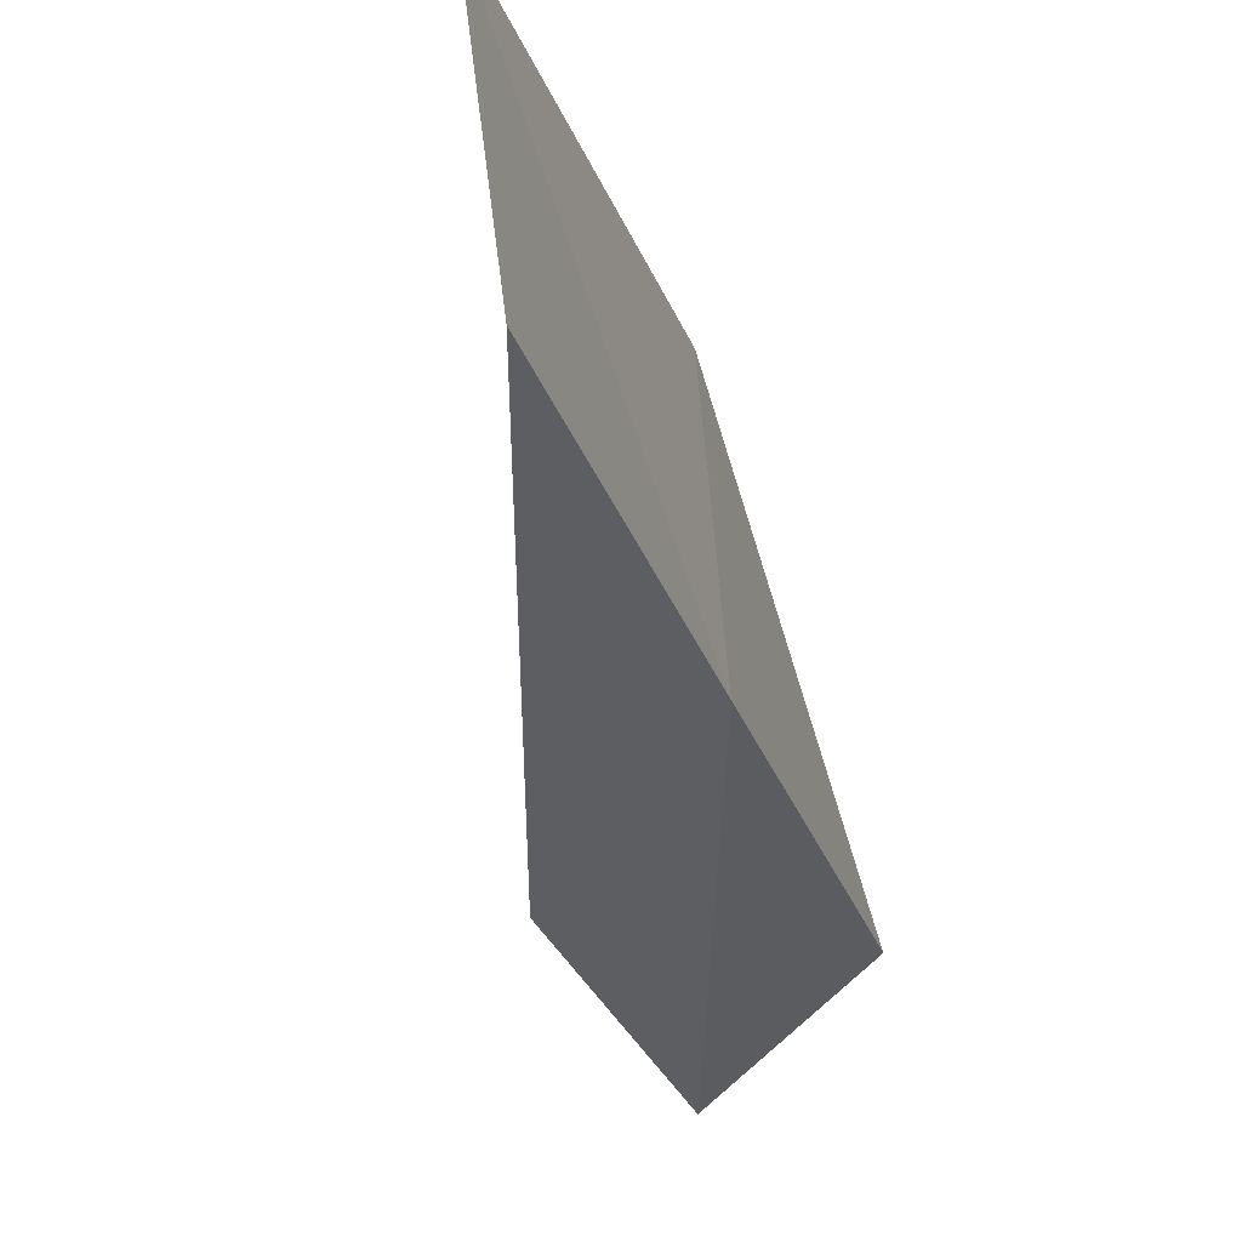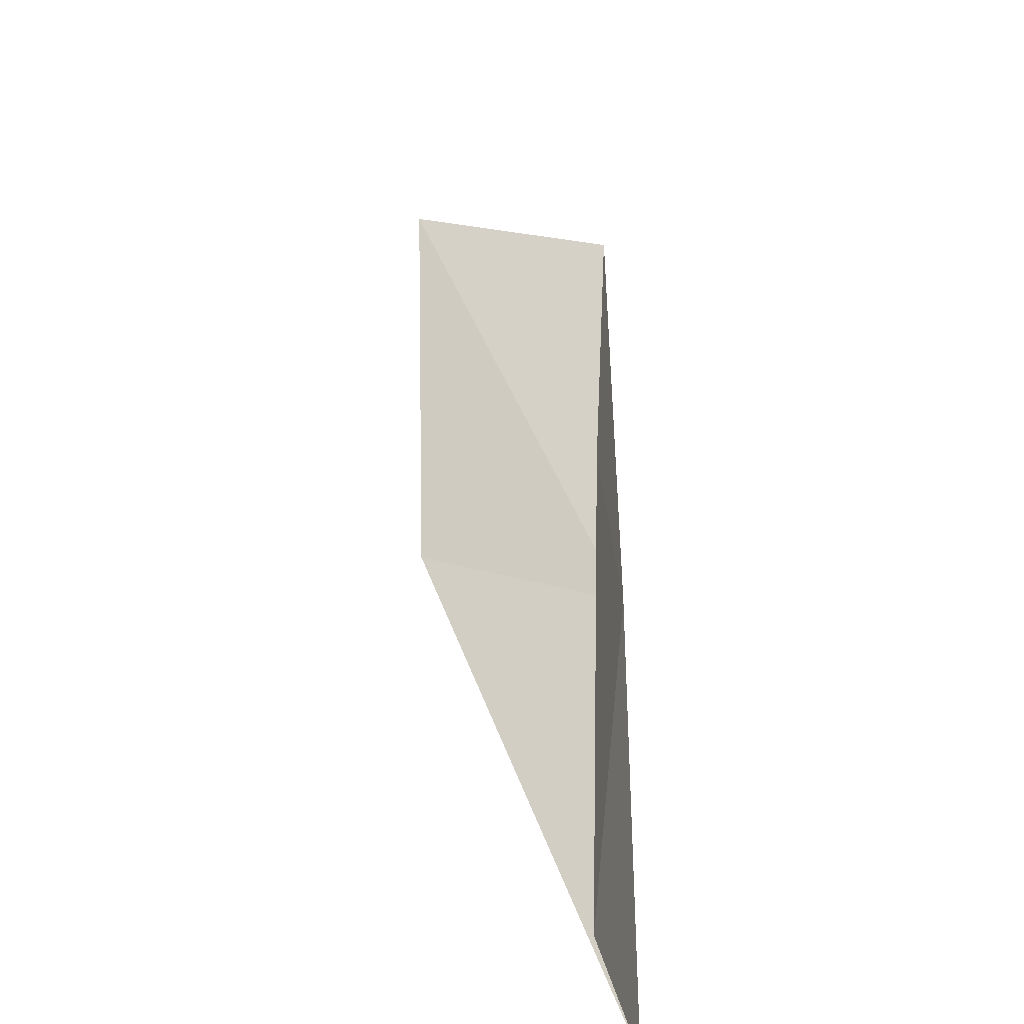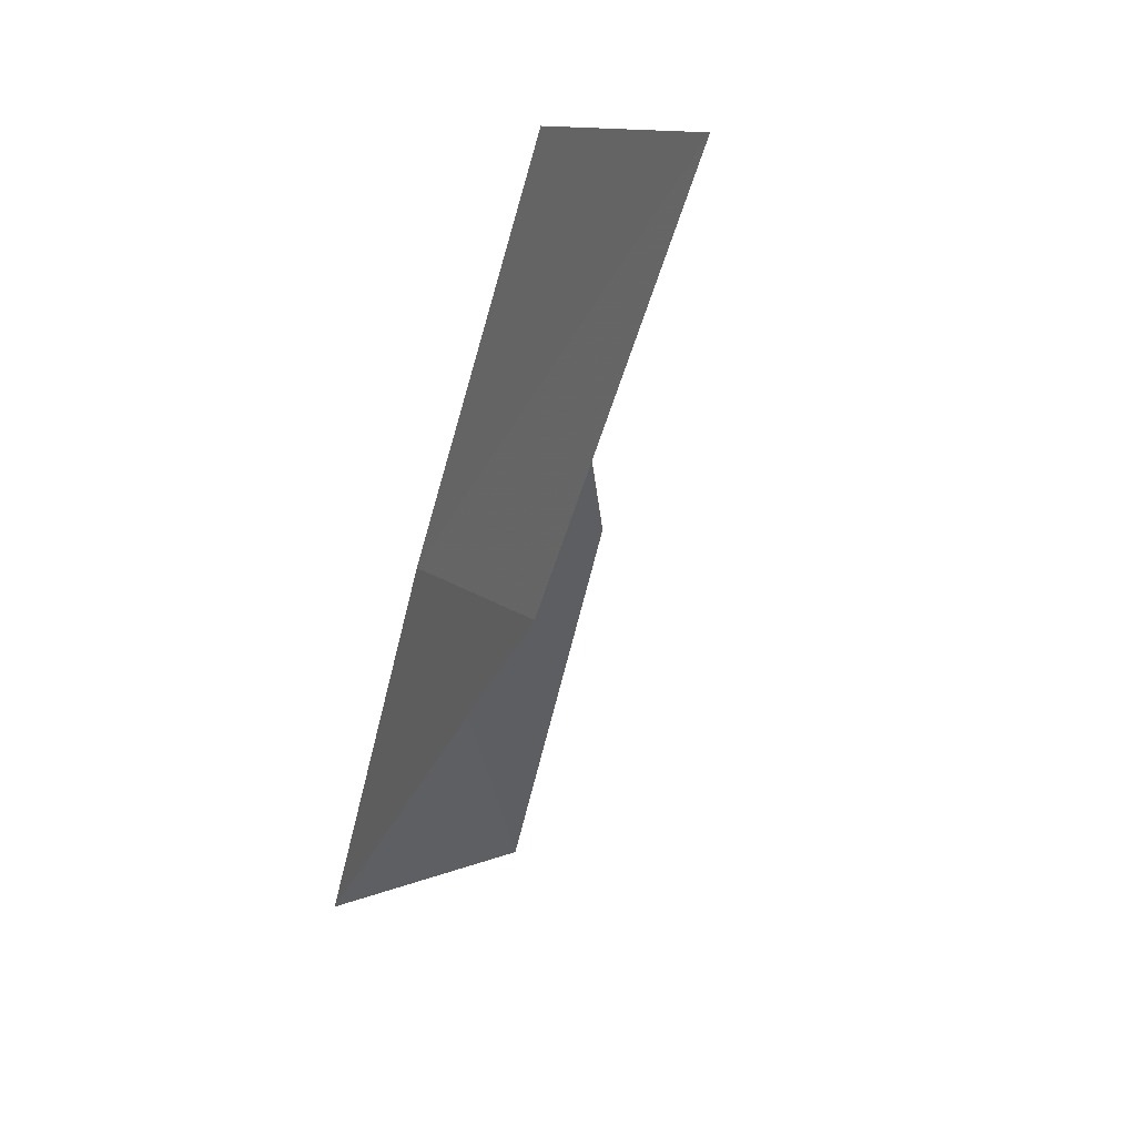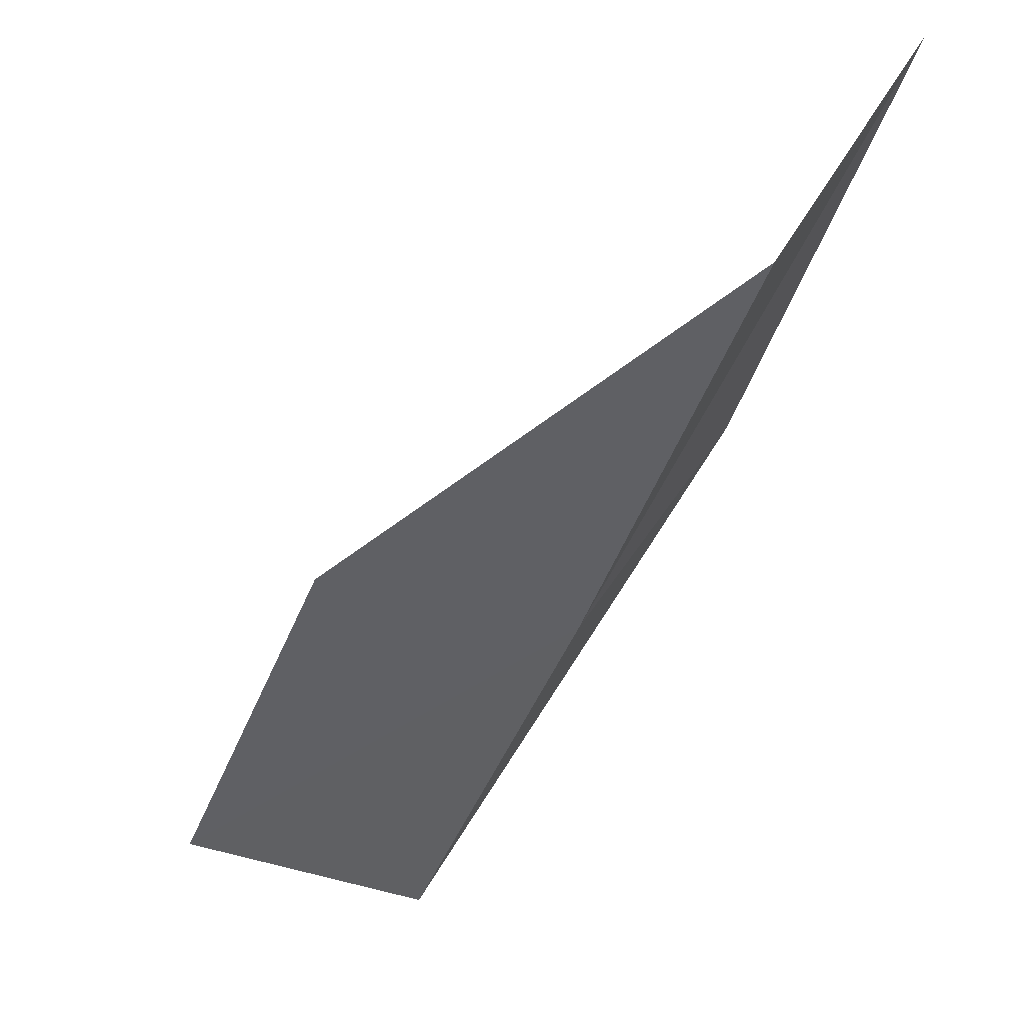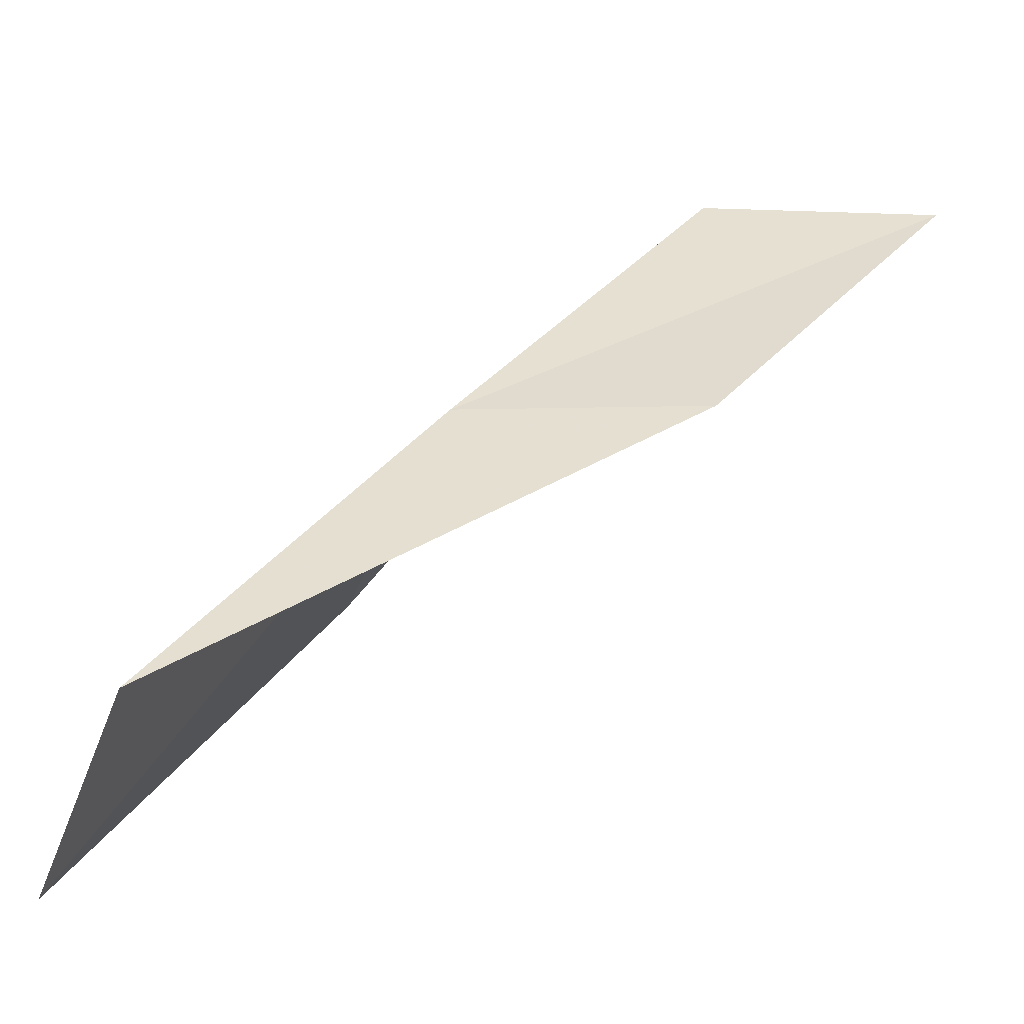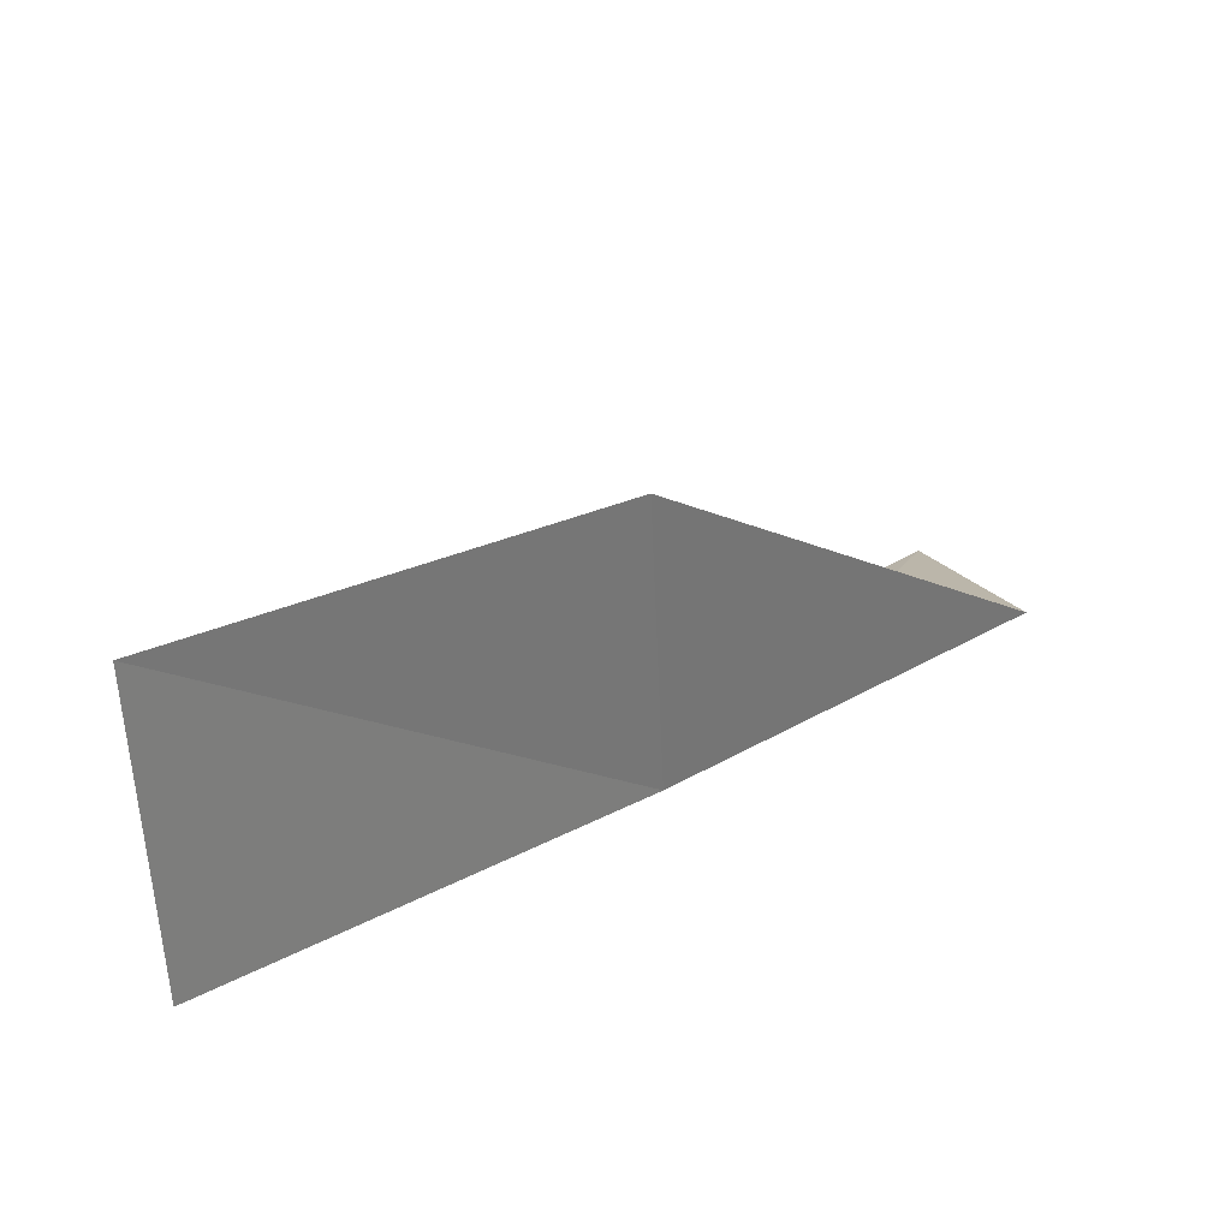
<metadata>
{"format":"obj","ext":"obj","renderer":"f3d","projection":"perspective","resolution":1024,"background":"white","views":[{"elev":-9.8,"azim":-132.5,"up":"+Y"},{"elev":65.4,"azim":-151.1,"up":"+Y"},{"elev":10.5,"azim":32.0,"up":"+Z"},{"elev":72.8,"azim":-87.1,"up":"+Z"},{"elev":-54.3,"azim":-32.0,"up":"+Z"},{"elev":44.4,"azim":-107.7,"up":"+Y"}]}
</metadata>
<code>
v -14.7 -21.45 8
v -14.52 -20.12 8
v -15.55 -19.34 6
v -15.8 -20.65 6
v -13.61 -22.15 8
v -13.56 -22.19 10
v -12.44 -22.83 10
f 1 2 3
f 1 3 4
f 1 4 5
f 1 6 2
f 1 7 6
f 1 5 7

</code>
